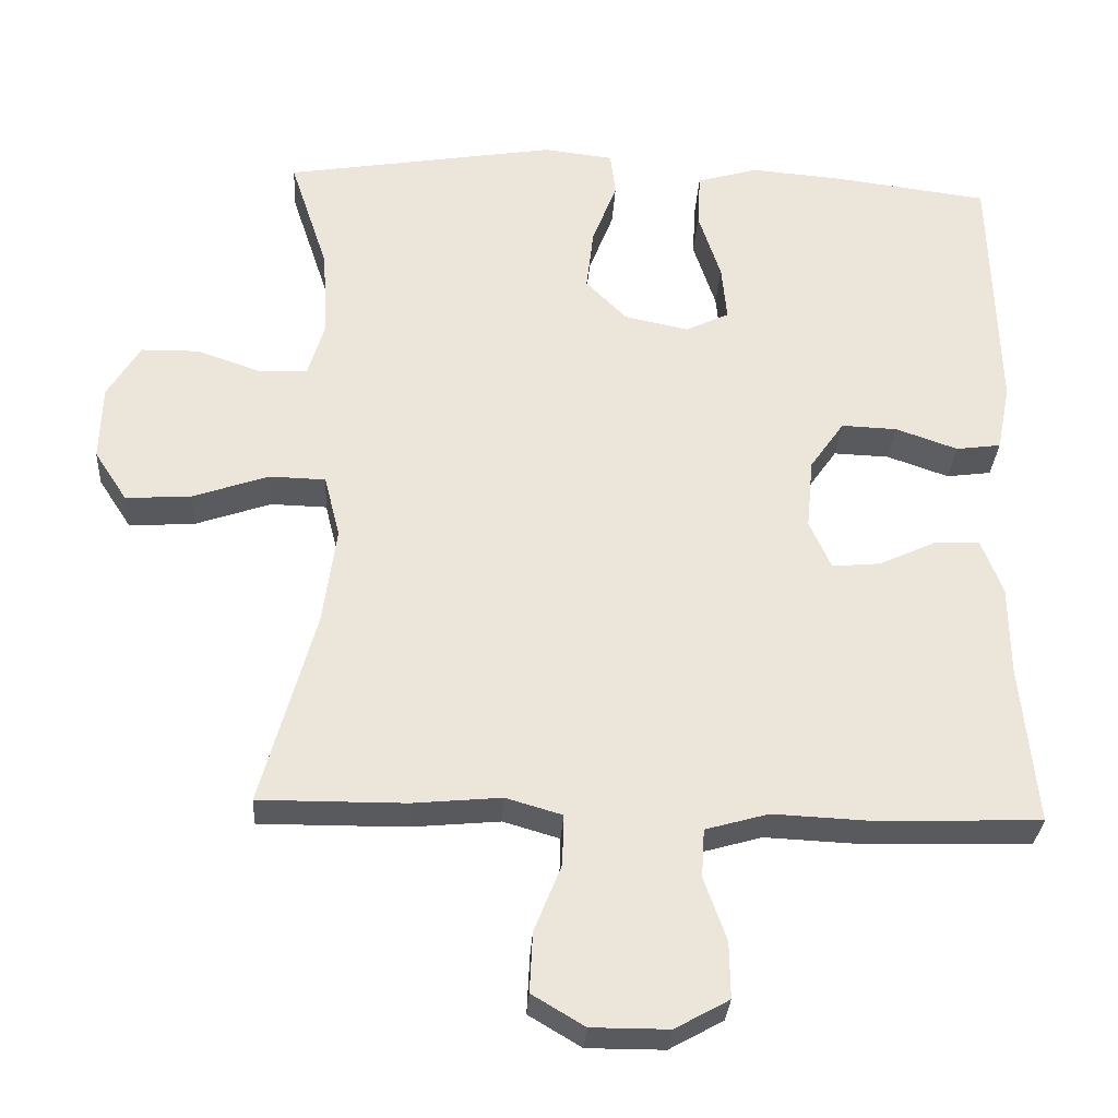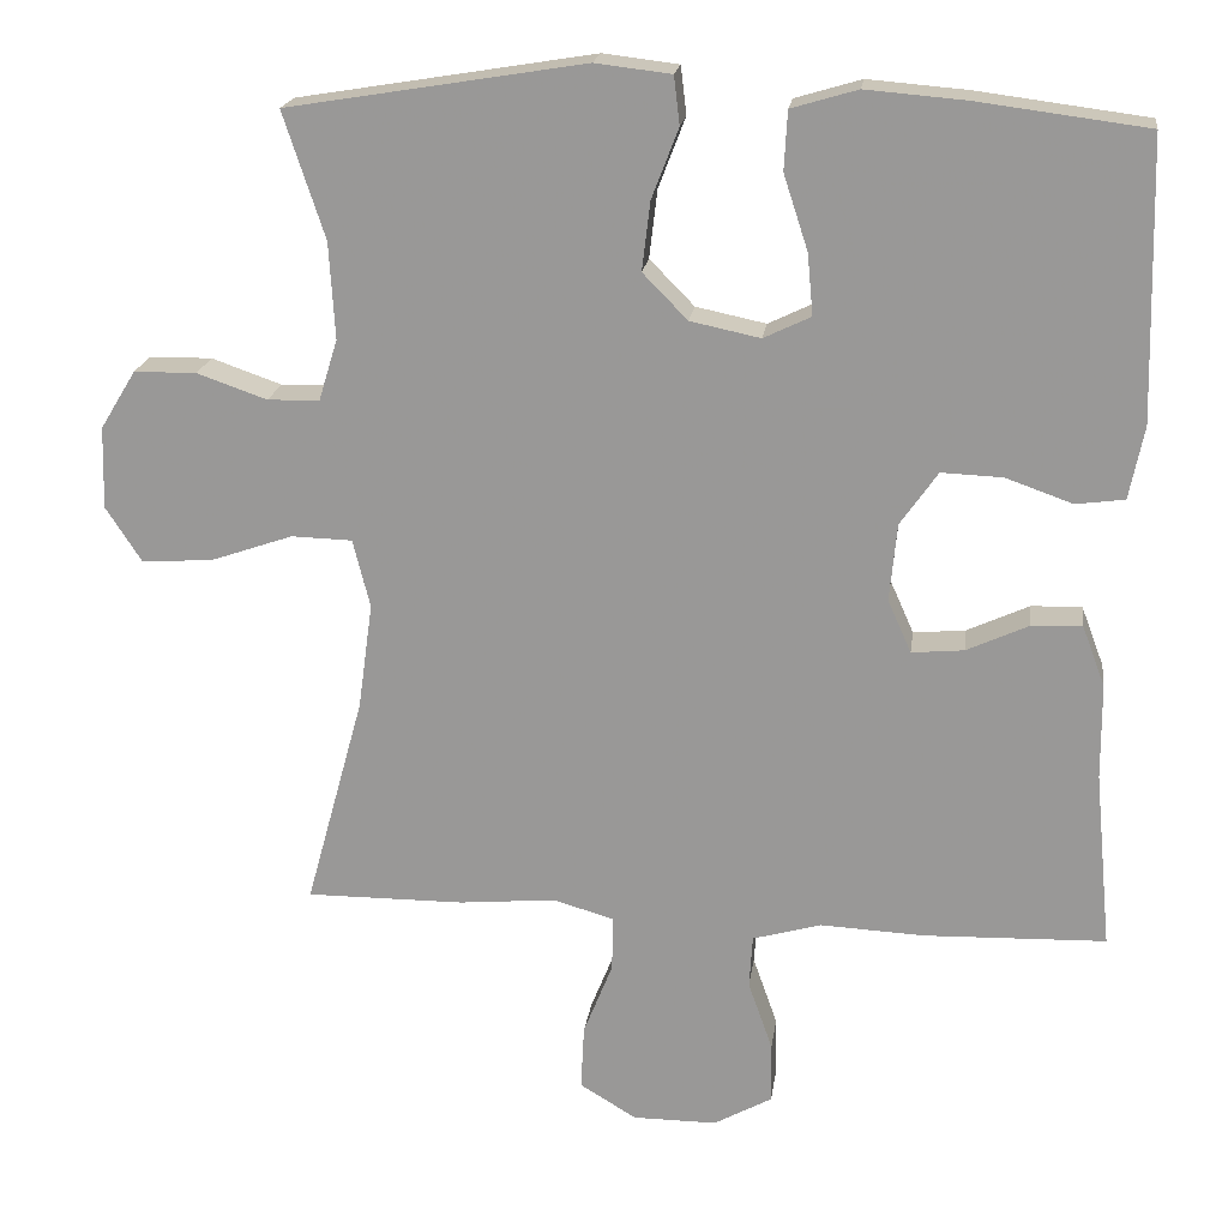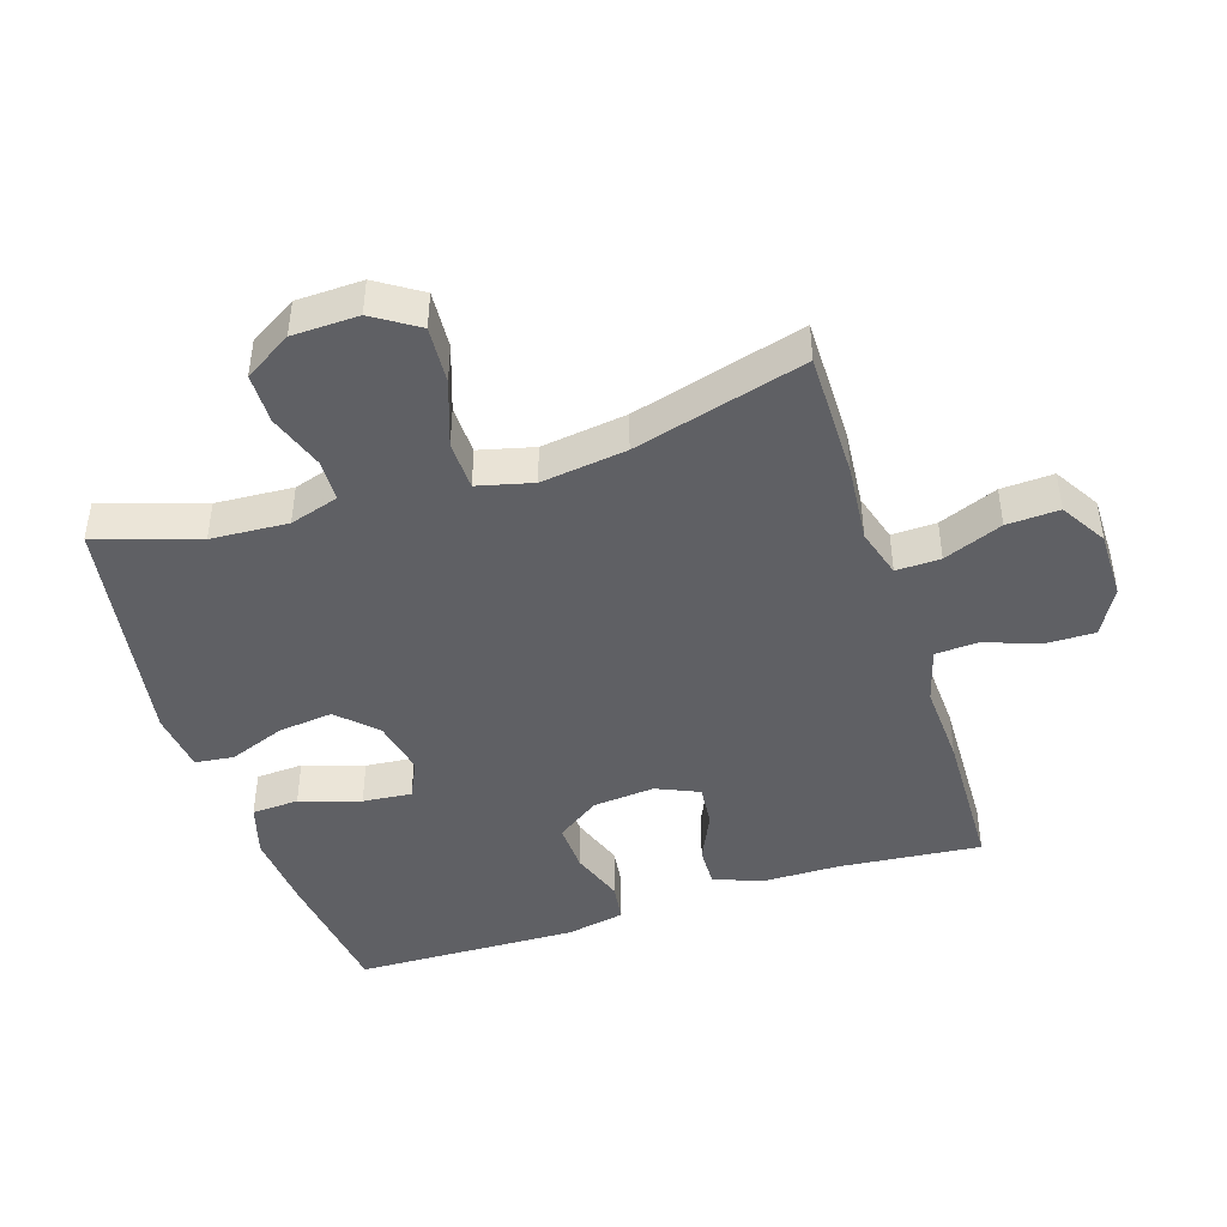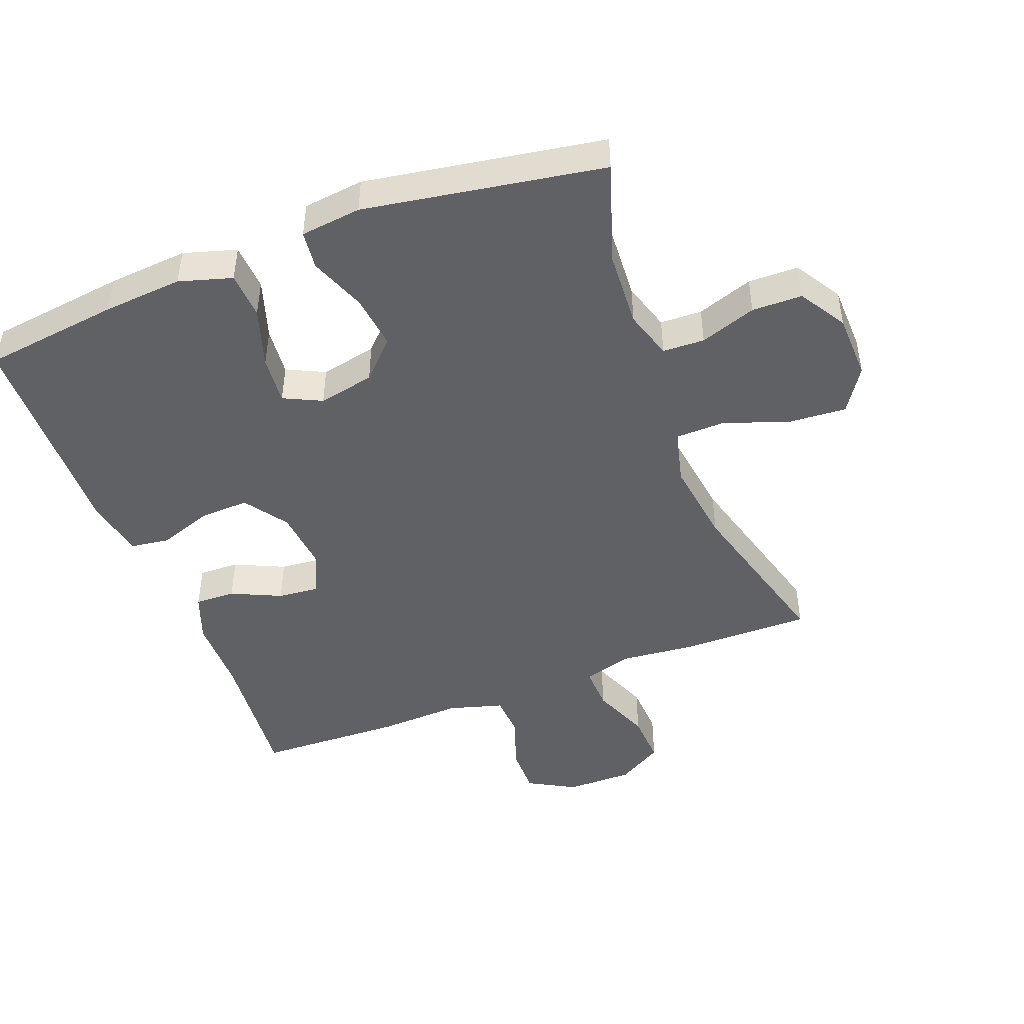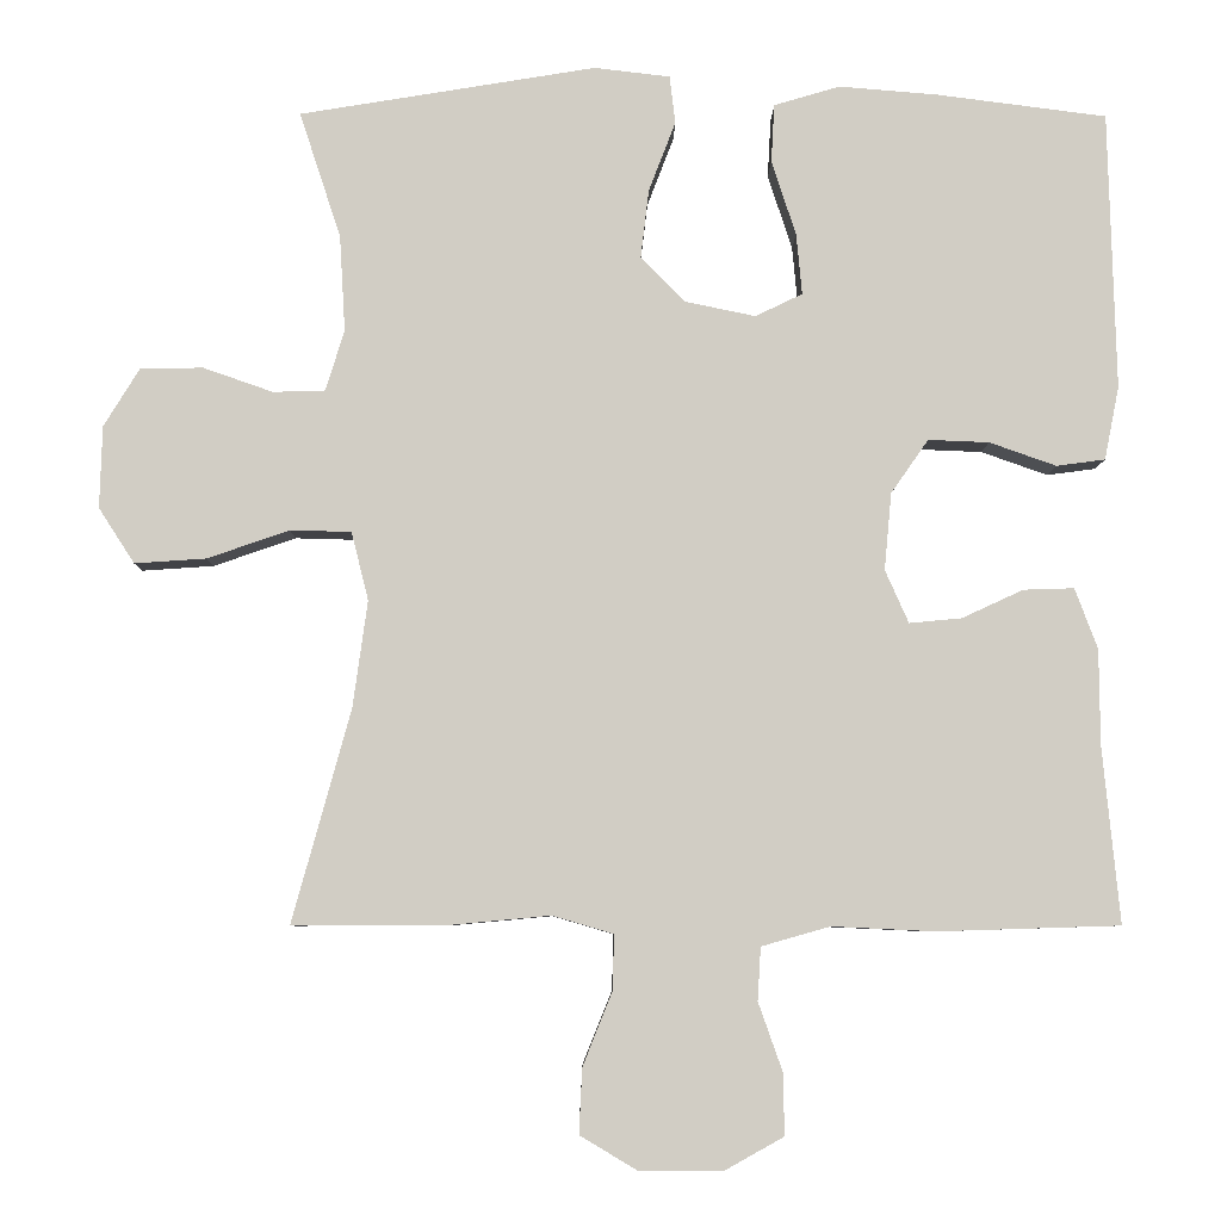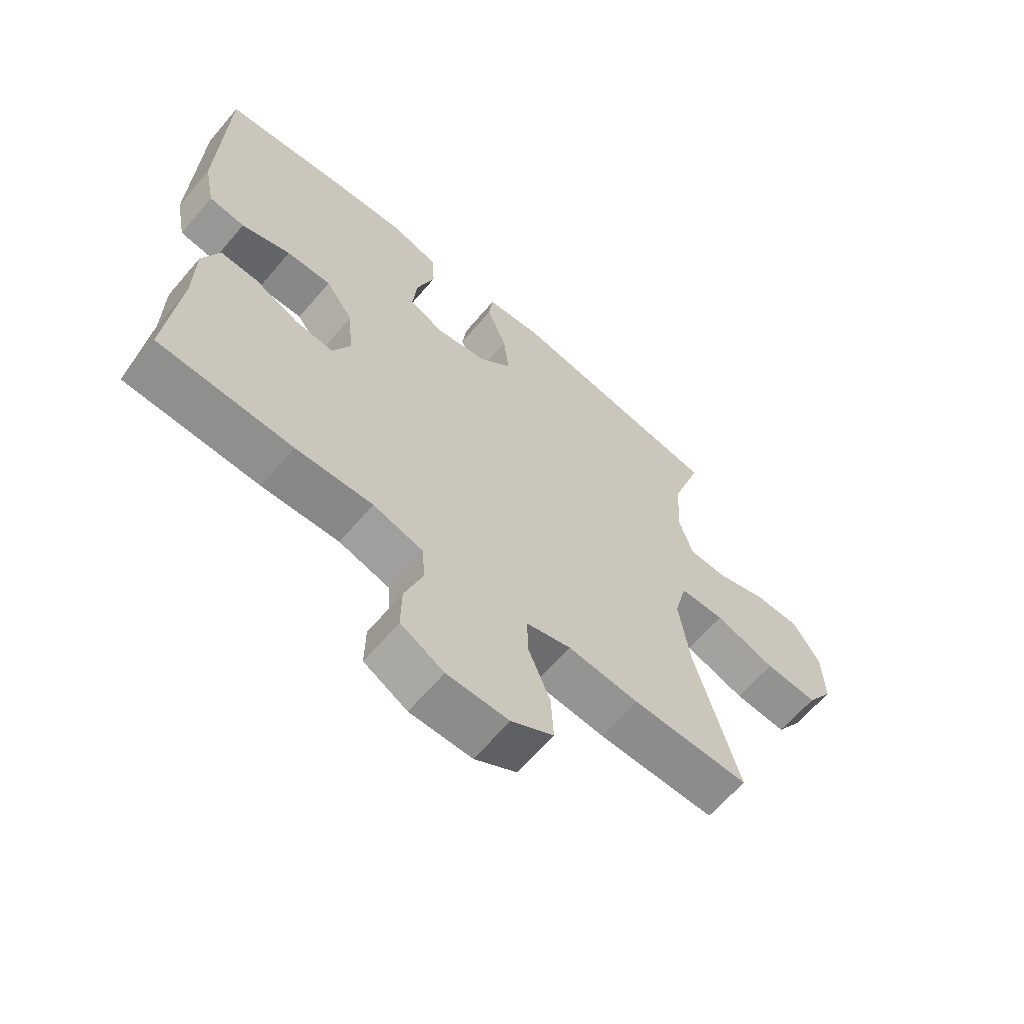
<metadata>
{"format":"obj","ext":"obj","renderer":"f3d","projection":"perspective","resolution":1024,"background":"white","views":[{"elev":-30.9,"azim":176.6,"up":"+Z"},{"elev":19.8,"azim":-172.3,"up":"+Z"},{"elev":-44.5,"azim":107.9,"up":"+Y"},{"elev":-46.3,"azim":20.9,"up":"+Y"},{"elev":-6.6,"azim":179.4,"up":"+Z"},{"elev":-64.1,"azim":-40.4,"up":"+Z"}]}
</metadata>
<code>
v 0.5 0.07 0.5
v 0.449 0.07 0.345
v 0.442 0.07 0.227
v 0.465 0.07 0.152
v 0.529 0.07 0.15
v 0.615 0.07 0.18
v 0.692 0.07 0.179
v 0.736 0.07 0.107
v 0.739 0.07 0.006
v 0.695 0.07 -0.062
v 0.607 0.07 -0.056
v 0.506 0.07 -0.021
v 0.431 0.07 -0.023
v 0.41 0.07 -0.107
v 0.428 0.07 -0.238
v 0.5 0.07 -0.5
v 0.305 0.07 -0.499
v 0.186 0.07 -0.488
v 0.111 0.07 -0.51
v 0.113 0.07 -0.578
v 0.149 0.07 -0.668
v 0.153 0.07 -0.748
v 0.083 0.07 -0.79
v -0.02 0.07 -0.79
v -0.092 0.07 -0.75
v -0.091 0.07 -0.675
v -0.061 0.07 -0.59
v -0.065 0.07 -0.525
v -0.149 0.07 -0.501
v -0.277 0.07 -0.507
v -0.5 0.07 -0.5
v -0.479 0.07 -0.283
v -0.478 0.07 -0.165
v -0.45 0.07 -0.091
v -0.388 0.07 -0.093
v -0.312 0.07 -0.128
v -0.248 0.07 -0.134
v -0.219 0.07 -0.069
v -0.228 0.07 0.026
v -0.274 0.07 0.092
v -0.349 0.07 0.089
v -0.431 0.07 0.06
v -0.491 0.07 0.068
v -0.509 0.07 0.158
v -0.5 0.07 0.5
v -0.291 0.07 0.527
v -0.169 0.07 0.537
v -0.088 0.07 0.513
v -0.084 0.07 0.441
v -0.114 0.07 0.349
v -0.121 0.07 0.274
v -0.063 0.07 0.246
v 0.023 0.07 0.264
v 0.078 0.07 0.32
v 0.068 0.07 0.404
v 0.035 0.07 0.49
v 0.042 0.07 0.549
v 0.135 0.07 0.56
v 0.5 0 0.5
v 0.449 0 0.345
v 0.442 0 0.227
v 0.465 0 0.152
v 0.529 0 0.15
v 0.615 0 0.18
v 0.692 0 0.179
v 0.736 0 0.107
v 0.739 0 0.006
v 0.695 0 -0.062
v 0.607 0 -0.056
v 0.506 0 -0.021
v 0.431 0 -0.023
v 0.41 0 -0.107
v 0.428 0 -0.238
v 0.5 0 -0.5
v 0.305 0 -0.499
v 0.186 0 -0.488
v 0.111 0 -0.51
v 0.113 0 -0.578
v 0.149 0 -0.668
v 0.153 0 -0.748
v 0.083 0 -0.79
v -0.02 0 -0.79
v -0.092 0 -0.75
v -0.091 0 -0.675
v -0.061 0 -0.59
v -0.065 0 -0.525
v -0.149 0 -0.501
v -0.277 0 -0.507
v -0.5 0 -0.5
v -0.479 0 -0.283
v -0.478 0 -0.165
v -0.45 0 -0.091
v -0.388 0 -0.093
v -0.312 0 -0.128
v -0.248 0 -0.134
v -0.219 0 -0.069
v -0.228 0 0.026
v -0.274 0 0.092
v -0.349 0 0.089
v -0.431 0 0.06
v -0.491 0 0.068
v -0.509 0 0.158
v -0.5 0 0.5
v -0.291 0 0.527
v -0.169 0 0.537
v -0.088 0 0.513
v -0.084 0 0.441
v -0.114 0 0.349
v -0.121 0 0.274
v -0.063 0 0.246
v 0.023 0 0.264
v 0.078 0 0.32
v 0.068 0 0.404
v 0.035 0 0.49
v 0.042 0 0.549
v 0.135 0 0.56
f 58 1 2
f 57 58 2
f 56 57 2
f 55 56 2
f 54 55 2 3
f 53 54 3 4
f 52 53 4
f 48 49 50
f 47 48 50
f 46 47 50
f 45 46 50
f 44 45 50
f 43 44 50
f 42 43 50
f 41 42 50
f 40 41 50 51
f 39 40 51 52
f 34 35 36
f 33 34 36
f 32 33 36
f 32 36 37
f 31 32 37
f 30 31 37
f 29 30 37
f 28 29 37 38
f 25 26 27
f 24 25 27
f 23 24 27
f 22 23 27
f 21 22 27
f 20 21 27
f 19 20 27 28
f 39 52 4
f 38 39 4
f 28 38 4
f 19 28 4
f 18 19 4
f 10 11 12
f 9 10 12
f 8 9 12
f 7 8 12
f 6 7 12
f 5 6 12
f 5 12 13
f 4 5 13
f 18 4 13 14
f 15 16 17 18
f 14 15 18
f 60 59 116
f 60 116 115
f 60 115 114
f 60 114 113
f 61 60 113 112
f 62 61 112 111
f 62 111 110
f 108 107 106
f 108 106 105
f 108 105 104
f 108 104 103
f 108 103 102
f 108 102 101
f 108 101 100
f 108 100 99
f 109 108 99 98
f 110 109 98 97
f 94 93 92
f 94 92 91
f 94 91 90
f 95 94 90
f 95 90 89
f 95 89 88
f 95 88 87
f 96 95 87 86
f 85 84 83
f 85 83 82
f 85 82 81
f 85 81 80
f 85 80 79
f 85 79 78
f 86 85 78 77
f 62 110 97
f 62 97 96
f 62 96 86
f 62 86 77
f 62 77 76
f 70 69 68
f 70 68 67
f 70 67 66
f 70 66 65
f 70 65 64
f 70 64 63
f 71 70 63
f 71 63 62
f 72 71 62 76
f 76 75 74 73
f 76 73 72
f 1 59 60 2
f 2 60 61 3
f 3 61 62 4
f 4 62 63 5
f 5 63 64 6
f 6 64 65 7
f 7 65 66 8
f 8 66 67 9
f 9 67 68 10
f 10 68 69 11
f 11 69 70 12
f 12 70 71 13
f 13 71 72 14
f 14 72 73 15
f 15 73 74 16
f 16 74 75 17
f 17 75 76 18
f 18 76 77 19
f 19 77 78 20
f 20 78 79 21
f 21 79 80 22
f 22 80 81 23
f 23 81 82 24
f 24 82 83 25
f 25 83 84 26
f 26 84 85 27
f 27 85 86 28
f 28 86 87 29
f 29 87 88 30
f 30 88 89 31
f 31 89 90 32
f 32 90 91 33
f 33 91 92 34
f 34 92 93 35
f 35 93 94 36
f 36 94 95 37
f 37 95 96 38
f 38 96 97 39
f 39 97 98 40
f 40 98 99 41
f 41 99 100 42
f 42 100 101 43
f 43 101 102 44
f 44 102 103 45
f 45 103 104 46
f 46 104 105 47
f 47 105 106 48
f 48 106 107 49
f 49 107 108 50
f 50 108 109 51
f 51 109 110 52
f 52 110 111 53
f 53 111 112 54
f 54 112 113 55
f 55 113 114 56
f 56 114 115 57
f 57 115 116 58
f 58 116 59 1

</code>
